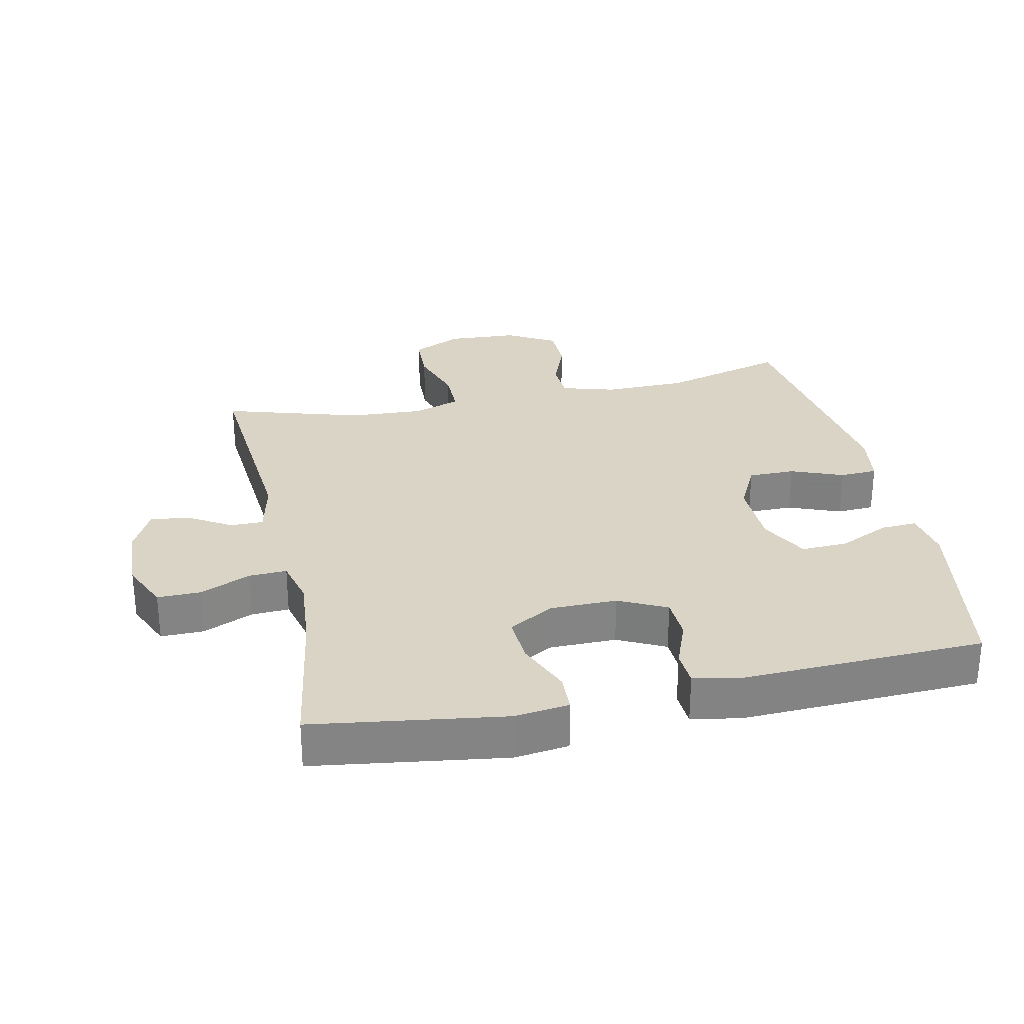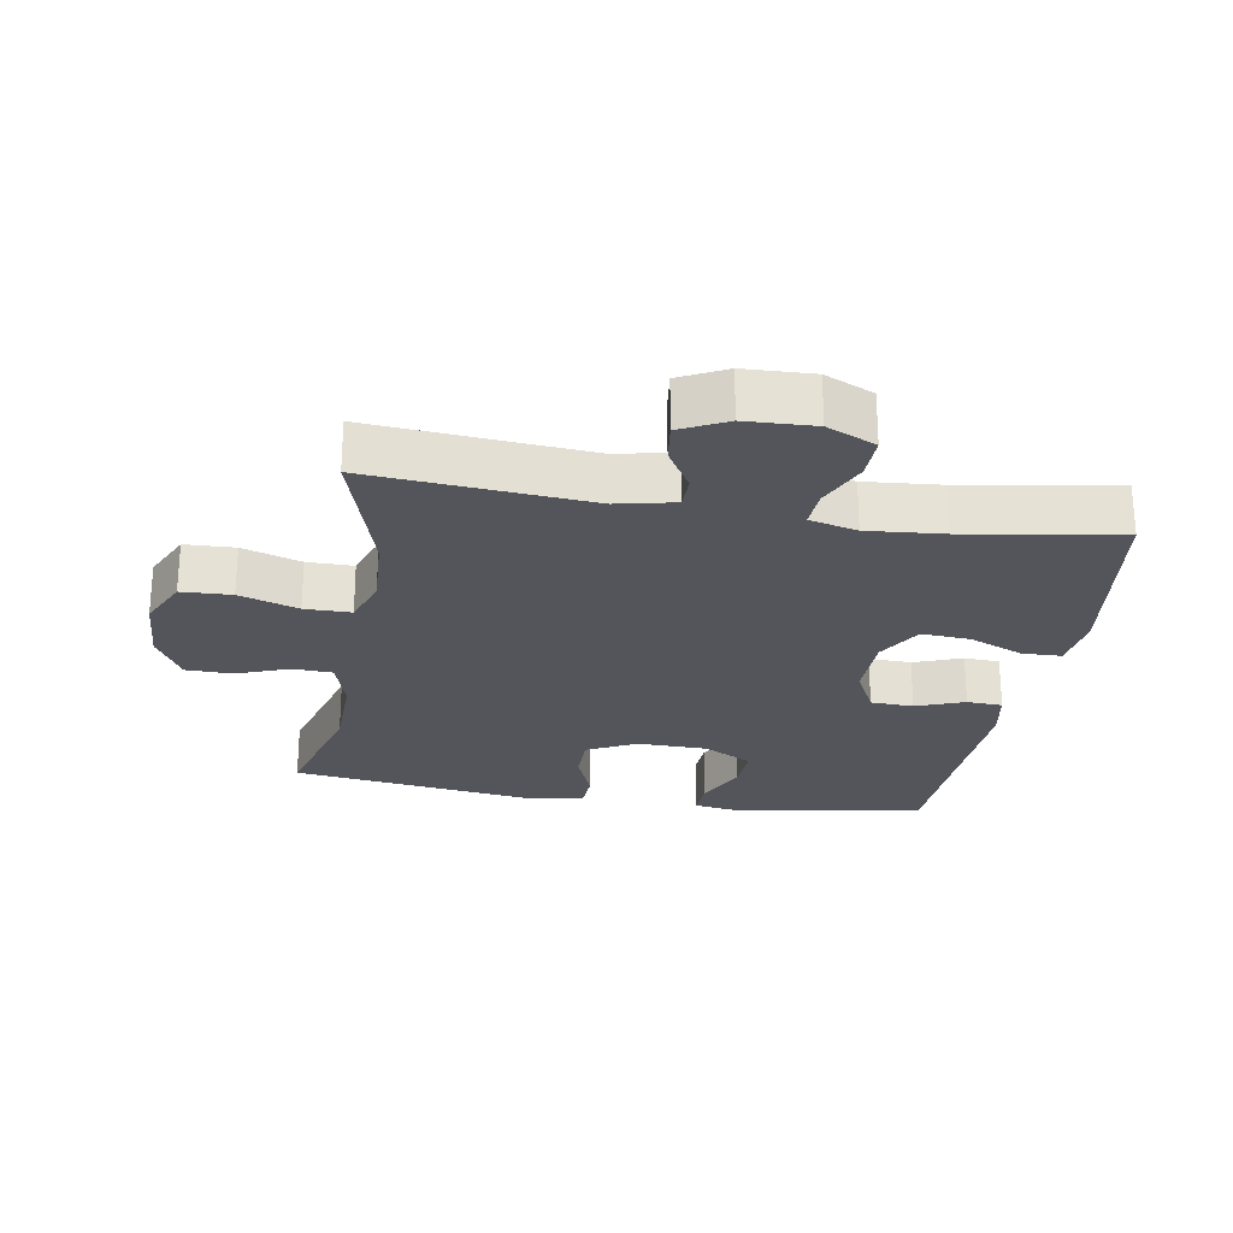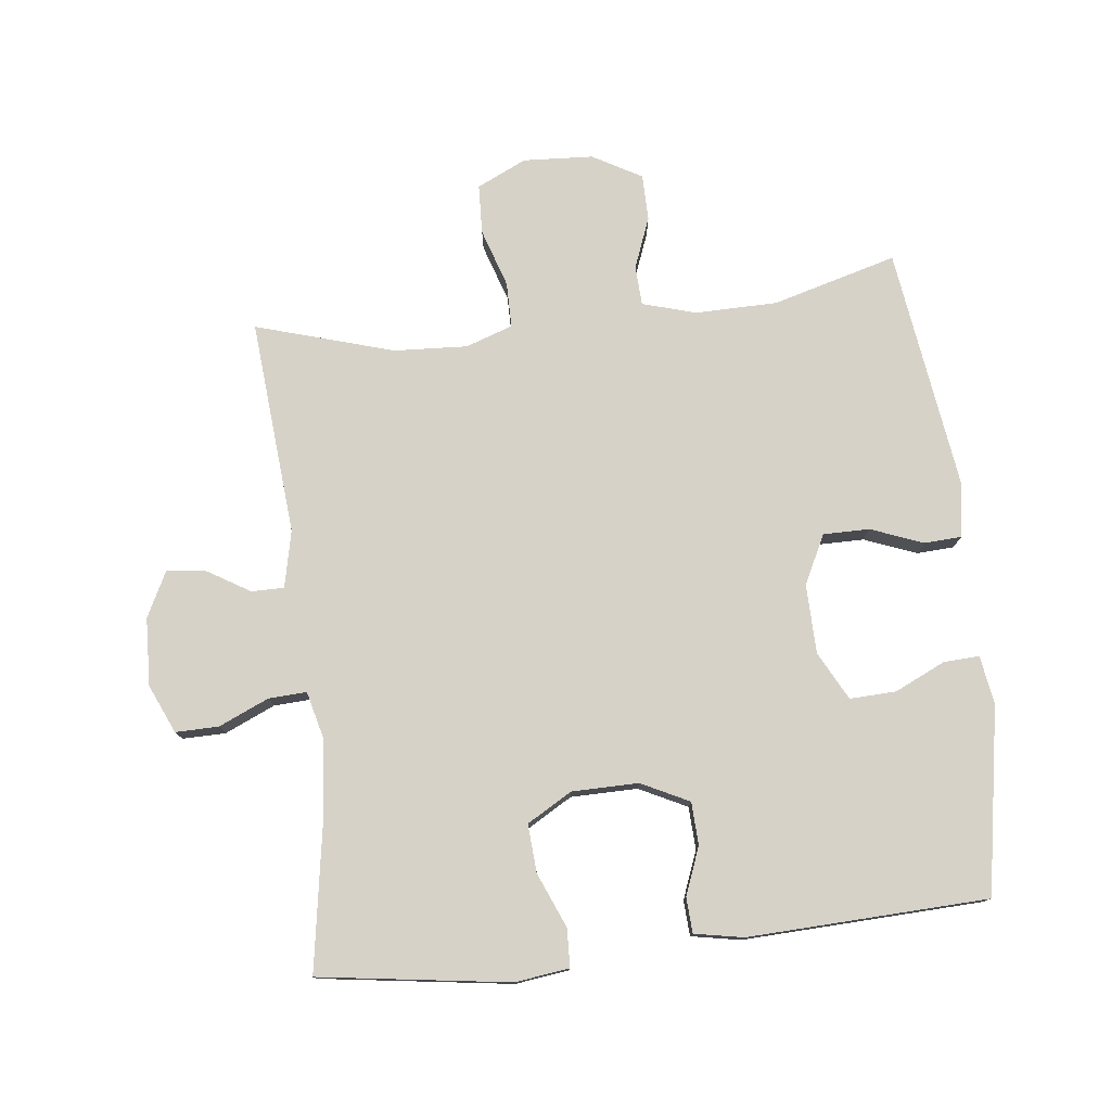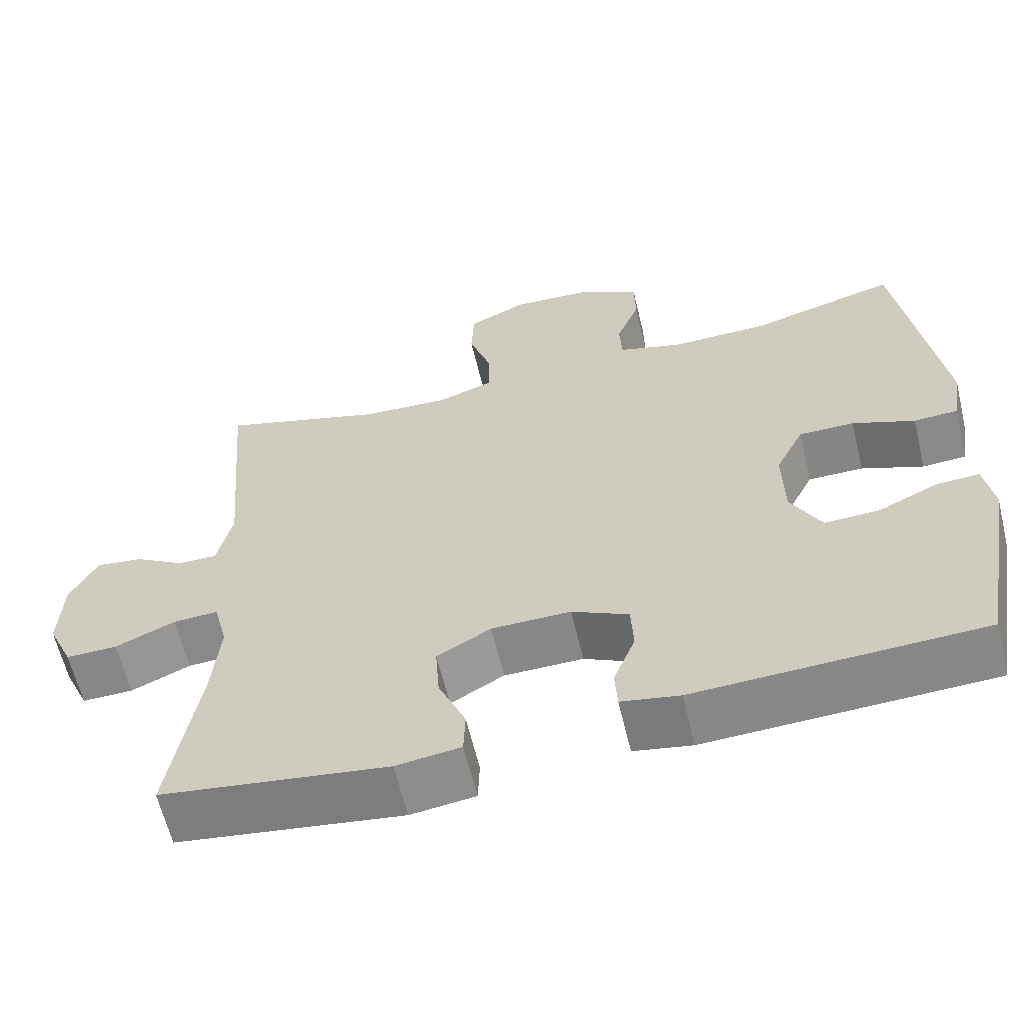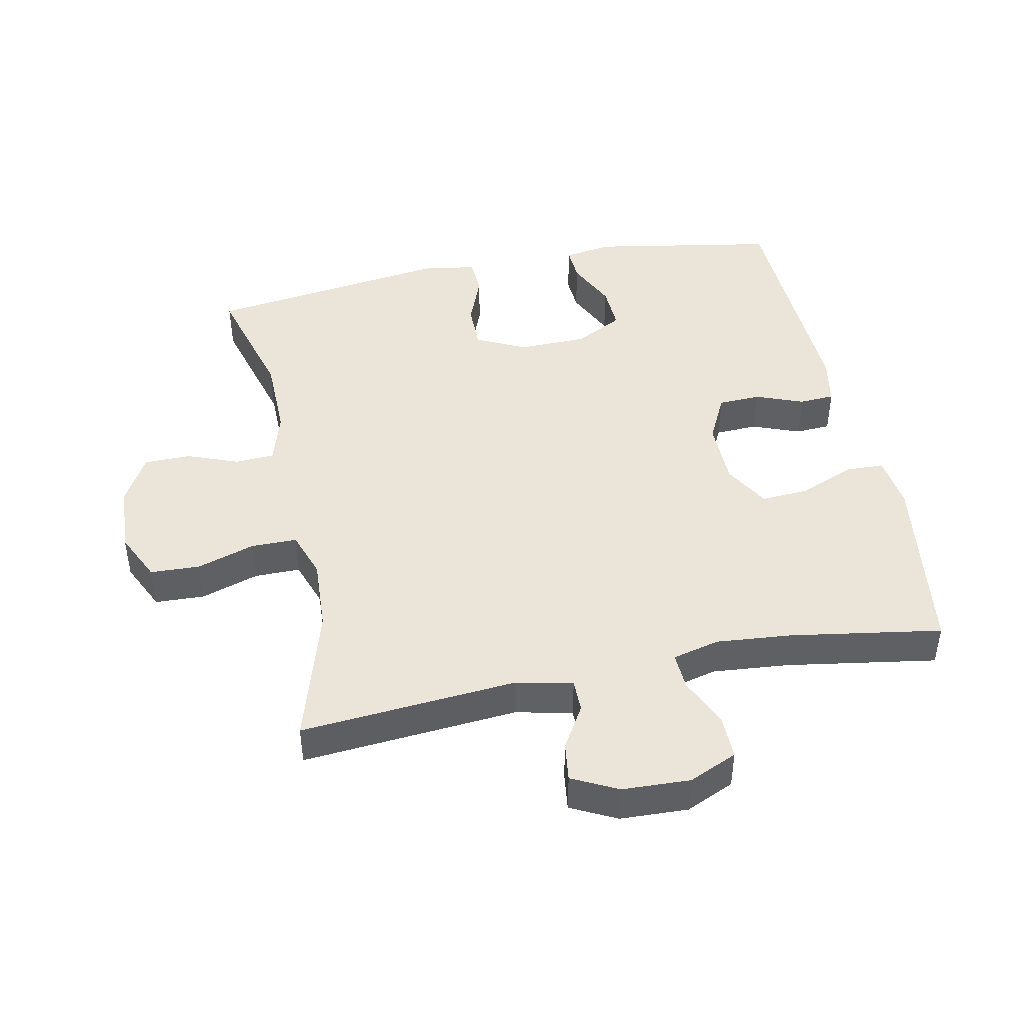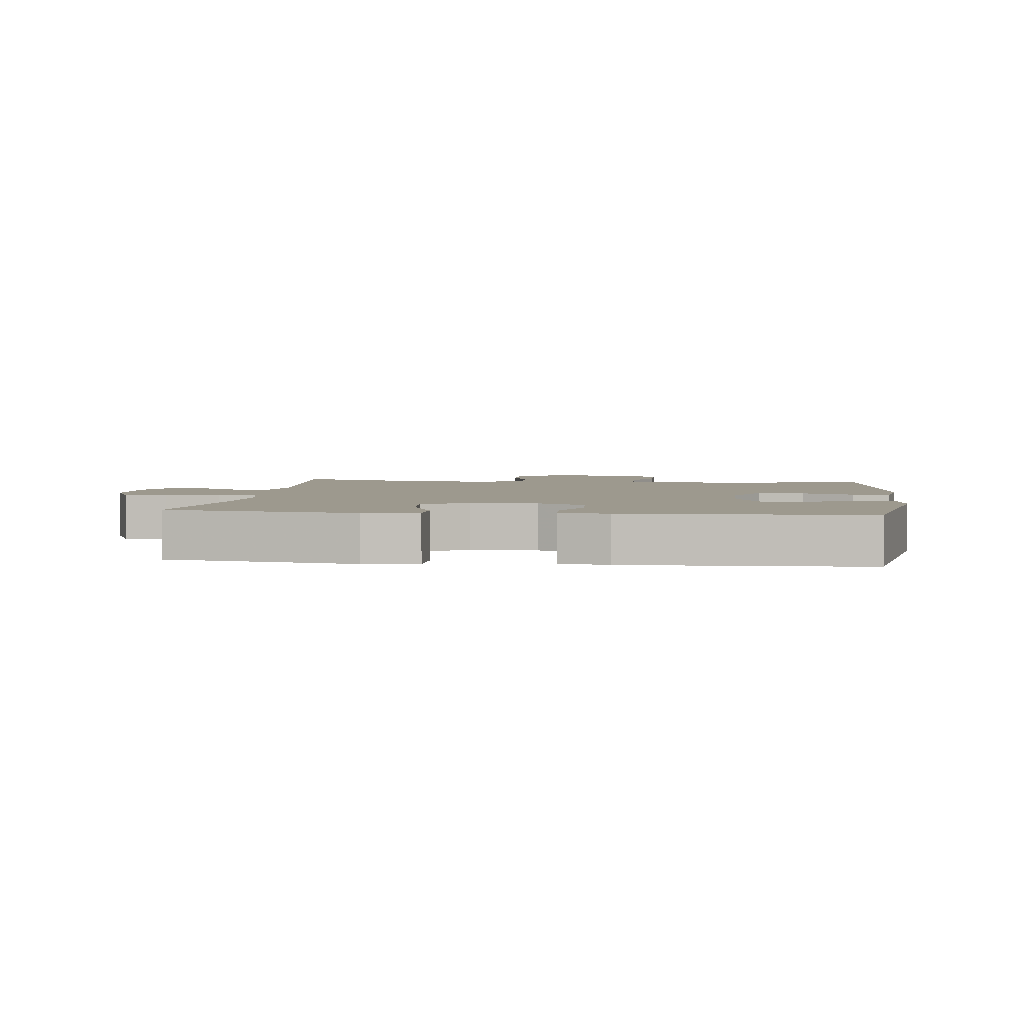
<metadata>
{"format":"obj","ext":"obj","renderer":"f3d","projection":"perspective","resolution":1024,"background":"white","views":[{"elev":28.9,"azim":168.0,"up":"+Y"},{"elev":-25.0,"azim":80.4,"up":"+Y"},{"elev":77.3,"azim":173.5,"up":"+Y"},{"elev":-62.2,"azim":-166.5,"up":"+Z"},{"elev":44.7,"azim":78.5,"up":"+Y"},{"elev":3.4,"azim":-173.1,"up":"+Y"}]}
</metadata>
<code>
v 0.5 0.07 0.5
v 0.472 0.07 0.169
v 0.491 0.07 0.082
v 0.541 0.07 0.082
v 0.606 0.07 0.121
v 0.666 0.07 0.129
v 0.701 0.07 0.059
v 0.705 0.07 -0.045
v 0.672 0.07 -0.119
v 0.606 0.07 -0.118
v 0.529 0.07 -0.084
v 0.471 0.07 -0.081
v 0.453 0.07 -0.153
v 0.463 0.07 -0.268
v 0.5 0.07 -0.5
v 0.209 0.07 -0.541
v 0.126 0.07 -0.53
v 0.124 0.07 -0.471
v 0.159 0.07 -0.388
v 0.164 0.07 -0.314
v 0.095 0.07 -0.274
v -0.007 0.07 -0.273
v -0.08 0.07 -0.309
v -0.083 0.07 -0.374
v -0.055 0.07 -0.447
v -0.058 0.07 -0.501
v -0.133 0.07 -0.515
v -0.5 0.07 -0.5
v -0.55 0.07 -0.215
v -0.538 0.07 -0.141
v -0.483 0.07 -0.144
v -0.406 0.07 -0.18
v -0.335 0.07 -0.183
v -0.296 0.07 -0.109
v -0.294 0.07 -0.003
v -0.331 0.07 0.072
v -0.402 0.07 0.072
v -0.482 0.07 0.041
v -0.539 0.07 0.044
v -0.552 0.07 0.127
v -0.5 0.07 0.5
v -0.31 0.07 0.447
v -0.184 0.07 0.445
v -0.102 0.07 0.469
v -0.099 0.07 0.53
v -0.129 0.07 0.608
v -0.128 0.07 0.679
v -0.053 0.07 0.721
v 0.054 0.07 0.727
v 0.13 0.07 0.691
v 0.133 0.07 0.615
v 0.104 0.07 0.526
v 0.104 0.07 0.456
v 0.176 0.07 0.431
v 0.289 0.07 0.437
v 0.5 0 0.5
v 0.472 0 0.169
v 0.491 0 0.082
v 0.541 0 0.082
v 0.606 0 0.121
v 0.666 0 0.129
v 0.701 0 0.059
v 0.705 0 -0.045
v 0.672 0 -0.119
v 0.606 0 -0.118
v 0.529 0 -0.084
v 0.471 0 -0.081
v 0.453 0 -0.153
v 0.463 0 -0.268
v 0.5 0 -0.5
v 0.209 0 -0.541
v 0.126 0 -0.53
v 0.124 0 -0.471
v 0.159 0 -0.388
v 0.164 0 -0.314
v 0.095 0 -0.274
v -0.007 0 -0.273
v -0.08 0 -0.309
v -0.083 0 -0.374
v -0.055 0 -0.447
v -0.058 0 -0.501
v -0.133 0 -0.515
v -0.5 0 -0.5
v -0.55 0 -0.215
v -0.538 0 -0.141
v -0.483 0 -0.144
v -0.406 0 -0.18
v -0.335 0 -0.183
v -0.296 0 -0.109
v -0.294 0 -0.003
v -0.331 0 0.072
v -0.402 0 0.072
v -0.482 0 0.041
v -0.539 0 0.044
v -0.552 0 0.127
v -0.5 0 0.5
v -0.31 0 0.447
v -0.184 0 0.445
v -0.102 0 0.469
v -0.099 0 0.53
v -0.129 0 0.608
v -0.128 0 0.679
v -0.053 0 0.721
v 0.054 0 0.727
v 0.13 0 0.691
v 0.133 0 0.615
v 0.104 0 0.526
v 0.104 0 0.456
v 0.176 0 0.431
v 0.289 0 0.437
f 49 50 51 52
f 49 52 53
f 48 49 53
f 45 46 47 48
f 44 45 48 53
f 43 44 53 54
f 39 40 41 42
f 37 38 39 42
f 36 37 42 43
f 35 36 43 54
f 29 30 31 32
f 29 32 33
f 28 29 33
f 27 28 33 34
f 24 25 26 27
f 23 24 27 34
f 16 17 18 19
f 14 15 16 19
f 13 14 19 20
f 12 13 20 21
f 8 9 10 11
f 8 11 12
f 7 8 12
f 4 5 6 7
f 3 4 7 12
f 2 3 12 21
f 55 1 2 21
f 22 23 34 35
f 35 54 55
f 21 22 35 55
f 107 106 105 104
f 108 107 104
f 108 104 103
f 103 102 101 100
f 108 103 100 99
f 109 108 99 98
f 97 96 95 94
f 97 94 93 92
f 98 97 92 91
f 109 98 91 90
f 87 86 85 84
f 88 87 84
f 88 84 83
f 89 88 83 82
f 82 81 80 79
f 89 82 79 78
f 74 73 72 71
f 74 71 70 69
f 75 74 69 68
f 76 75 68 67
f 66 65 64 63
f 67 66 63
f 67 63 62
f 62 61 60 59
f 67 62 59 58
f 76 67 58 57
f 76 57 56 110
f 90 89 78 77
f 110 109 90
f 110 90 77 76
f 1 56 57 2
f 2 57 58 3
f 3 58 59 4
f 4 59 60 5
f 5 60 61 6
f 6 61 62 7
f 7 62 63 8
f 8 63 64 9
f 9 64 65 10
f 10 65 66 11
f 11 66 67 12
f 12 67 68 13
f 13 68 69 14
f 14 69 70 15
f 15 70 71 16
f 16 71 72 17
f 17 72 73 18
f 18 73 74 19
f 19 74 75 20
f 20 75 76 21
f 21 76 77 22
f 22 77 78 23
f 23 78 79 24
f 24 79 80 25
f 25 80 81 26
f 26 81 82 27
f 27 82 83 28
f 28 83 84 29
f 29 84 85 30
f 30 85 86 31
f 31 86 87 32
f 32 87 88 33
f 33 88 89 34
f 34 89 90 35
f 35 90 91 36
f 36 91 92 37
f 37 92 93 38
f 38 93 94 39
f 39 94 95 40
f 40 95 96 41
f 41 96 97 42
f 42 97 98 43
f 43 98 99 44
f 44 99 100 45
f 45 100 101 46
f 46 101 102 47
f 47 102 103 48
f 48 103 104 49
f 49 104 105 50
f 50 105 106 51
f 51 106 107 52
f 52 107 108 53
f 53 108 109 54
f 54 109 110 55
f 55 110 56 1

</code>
